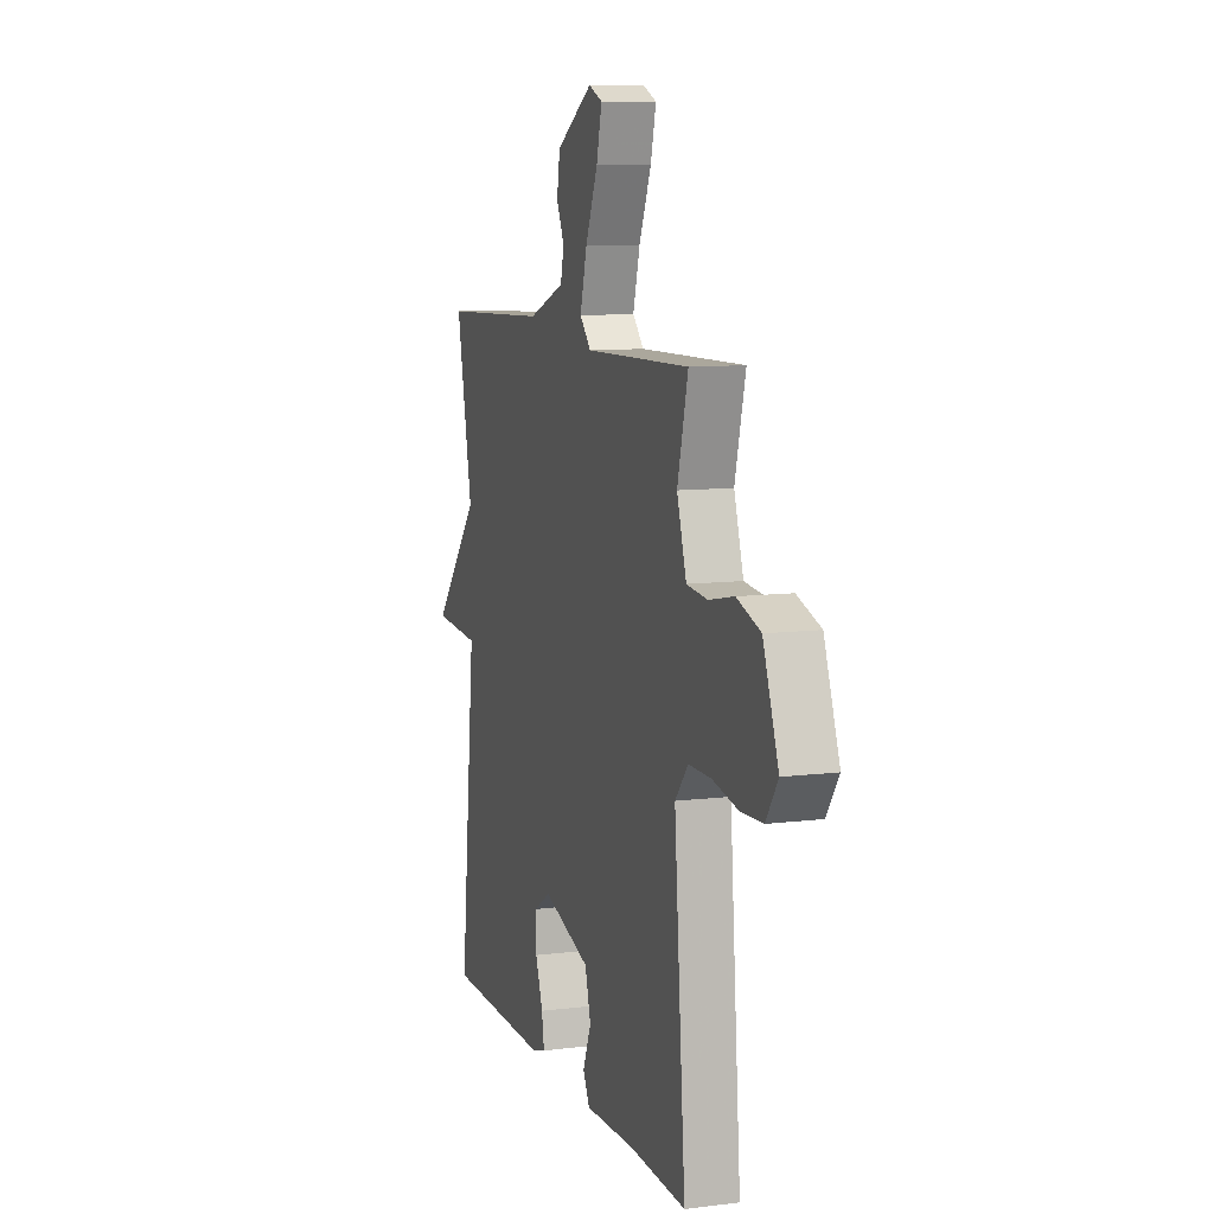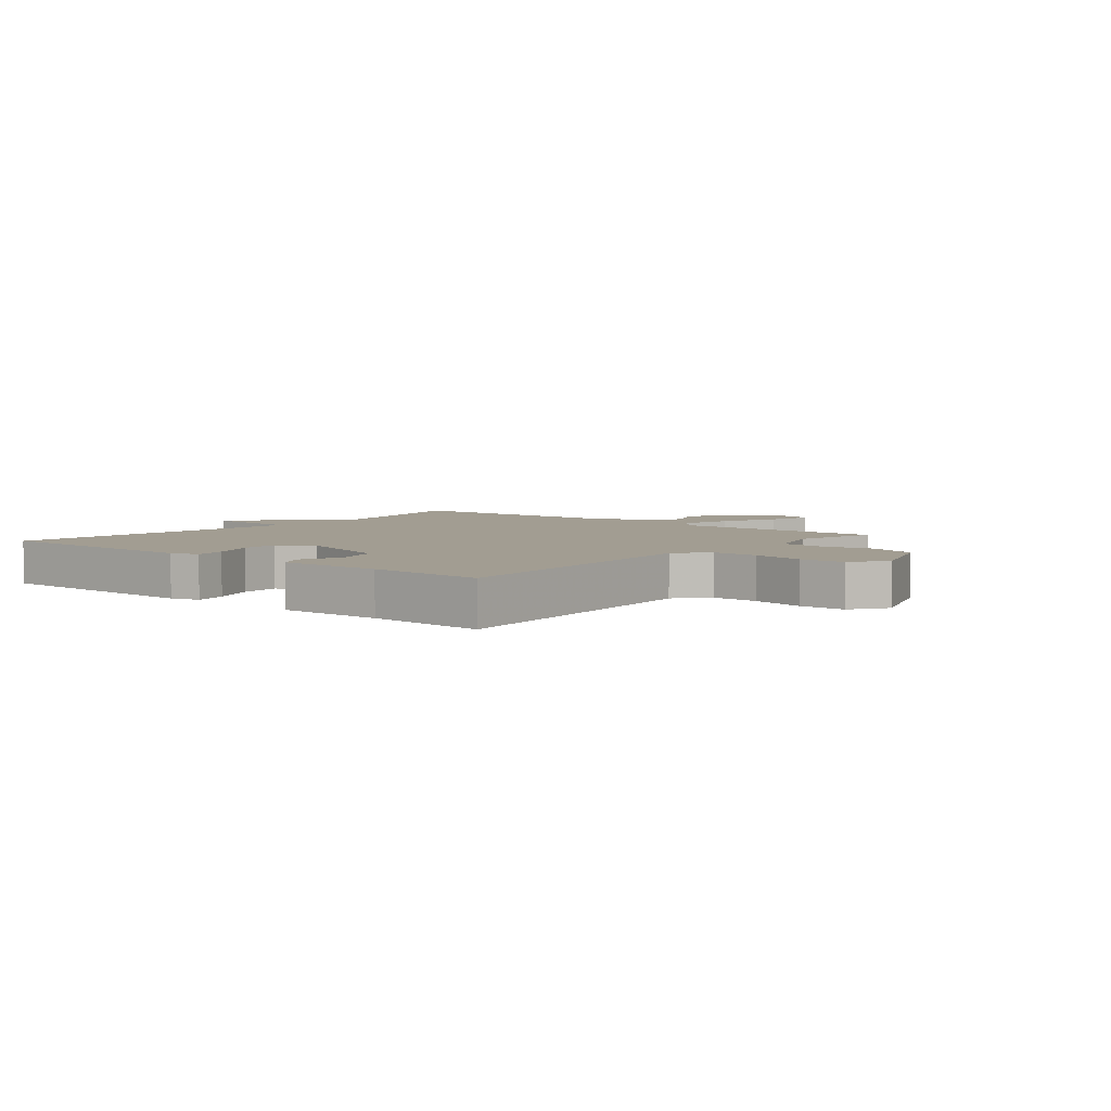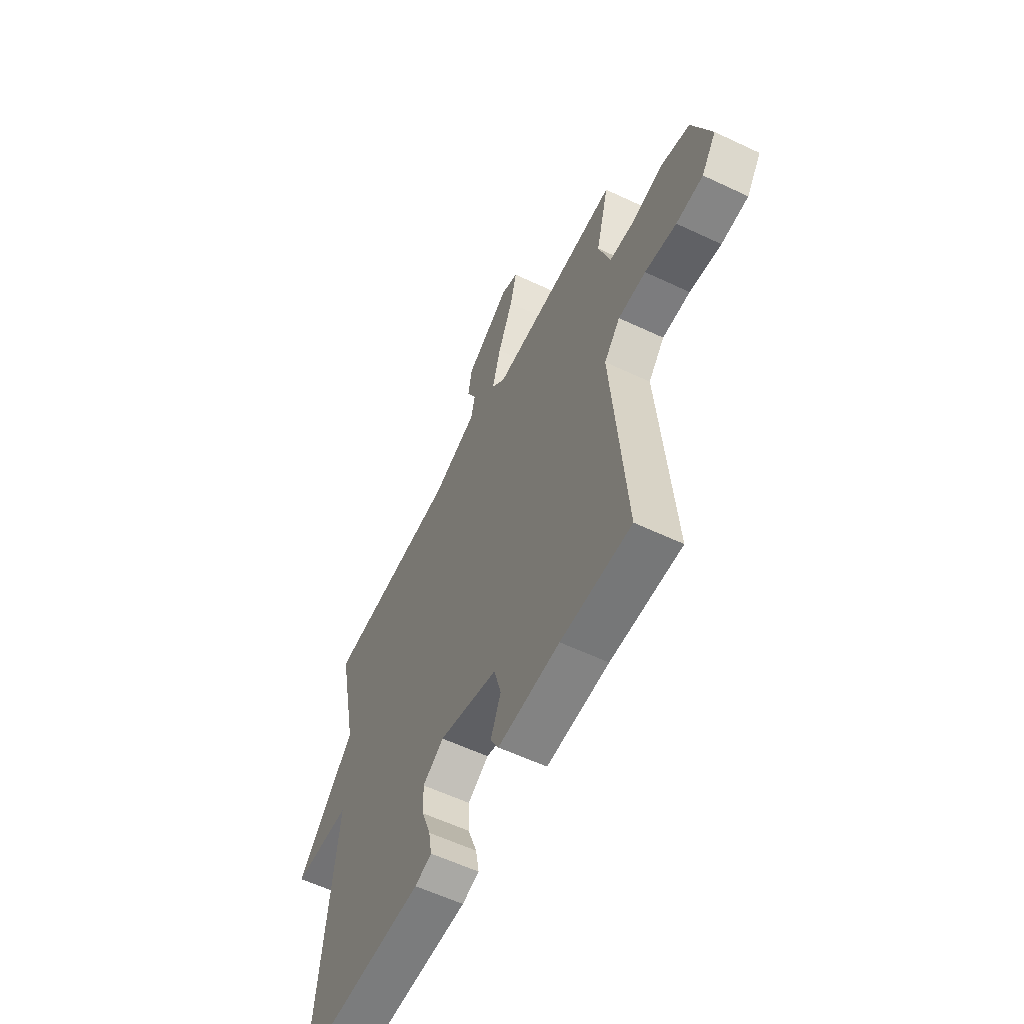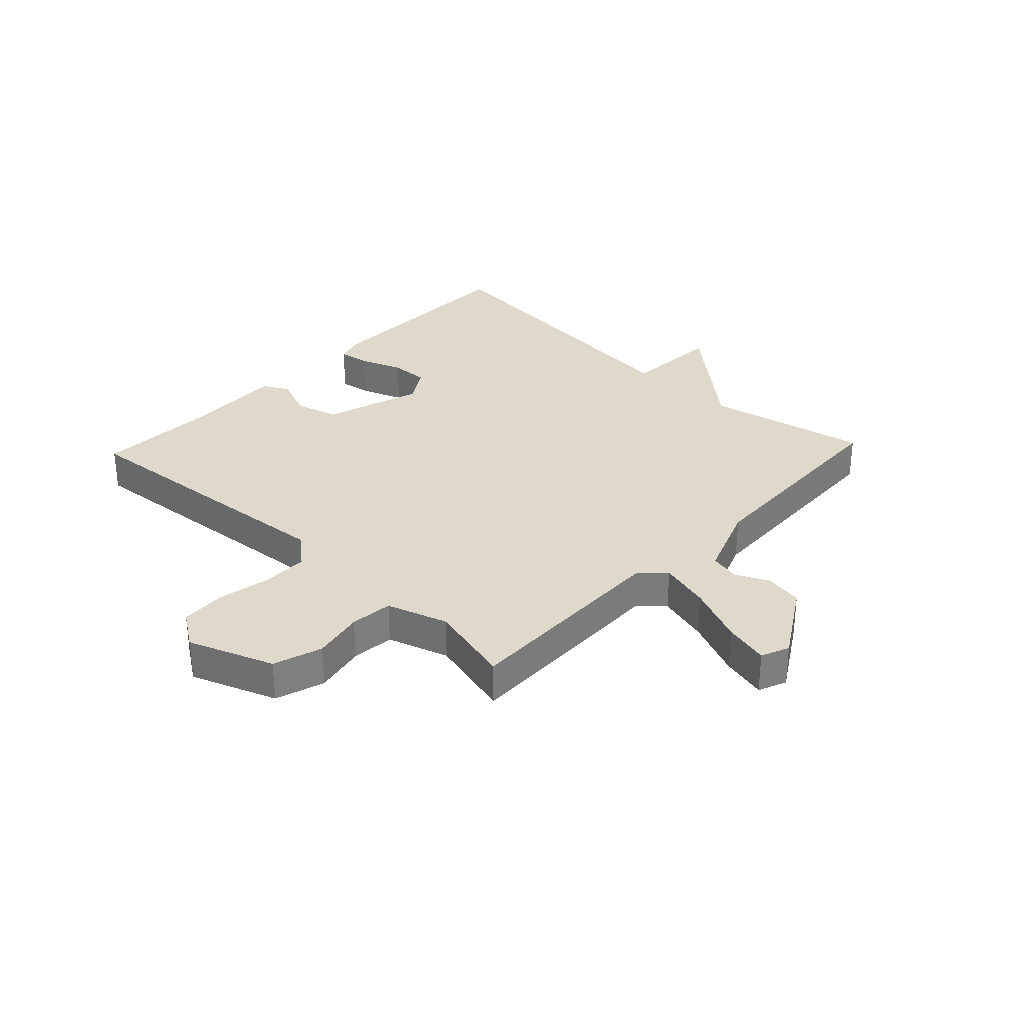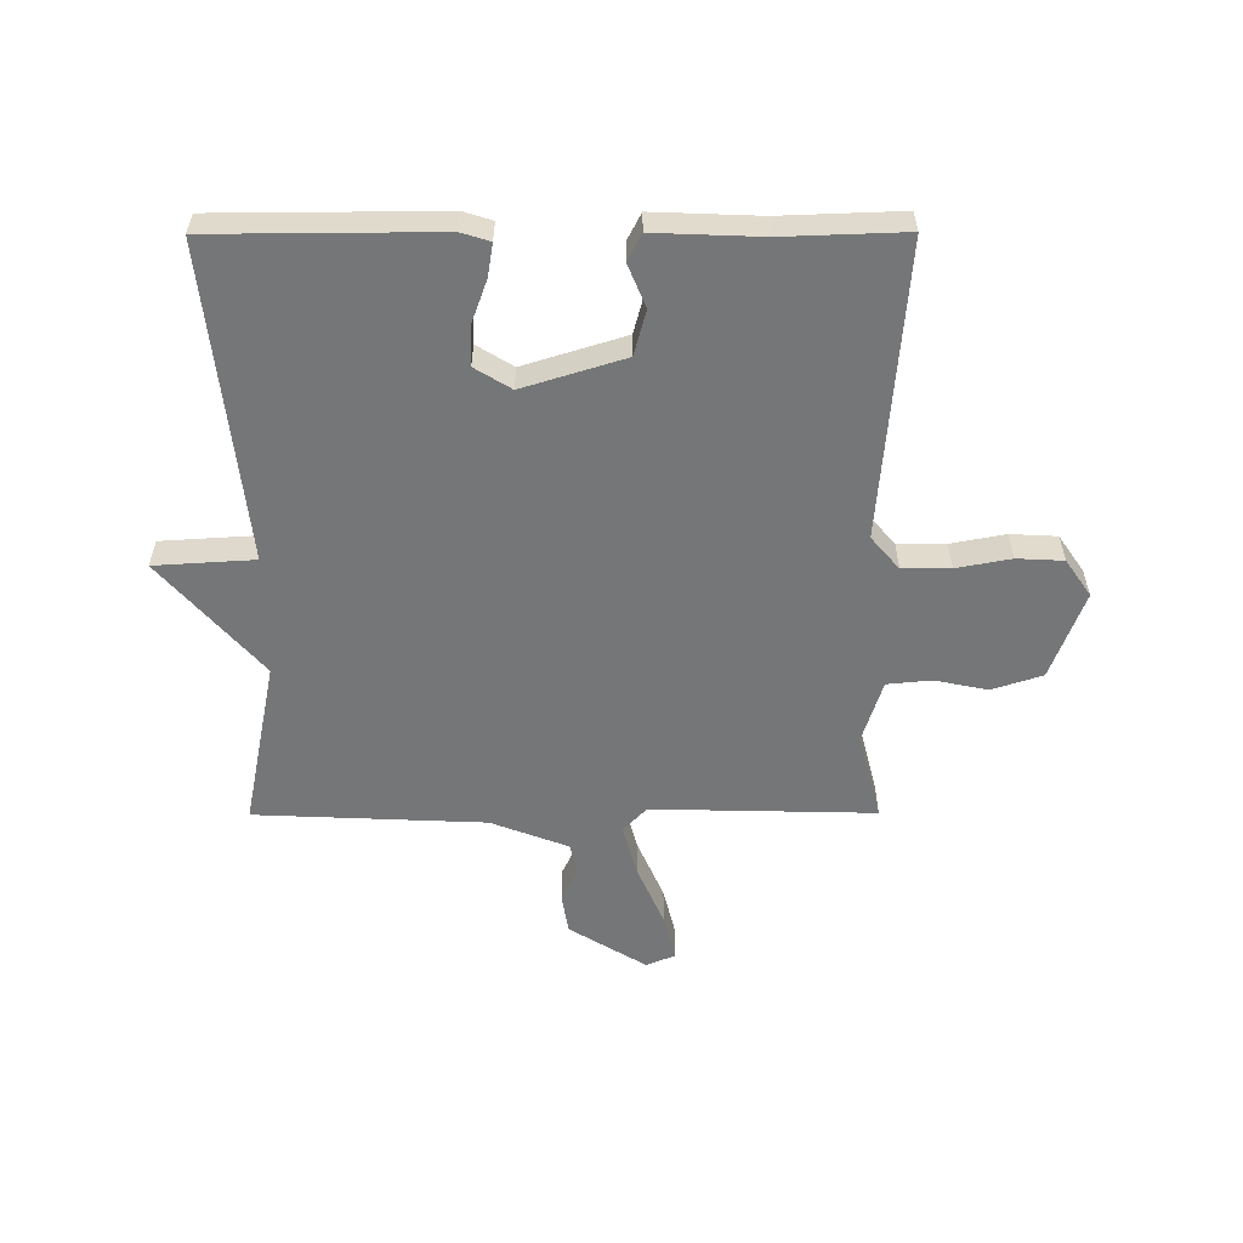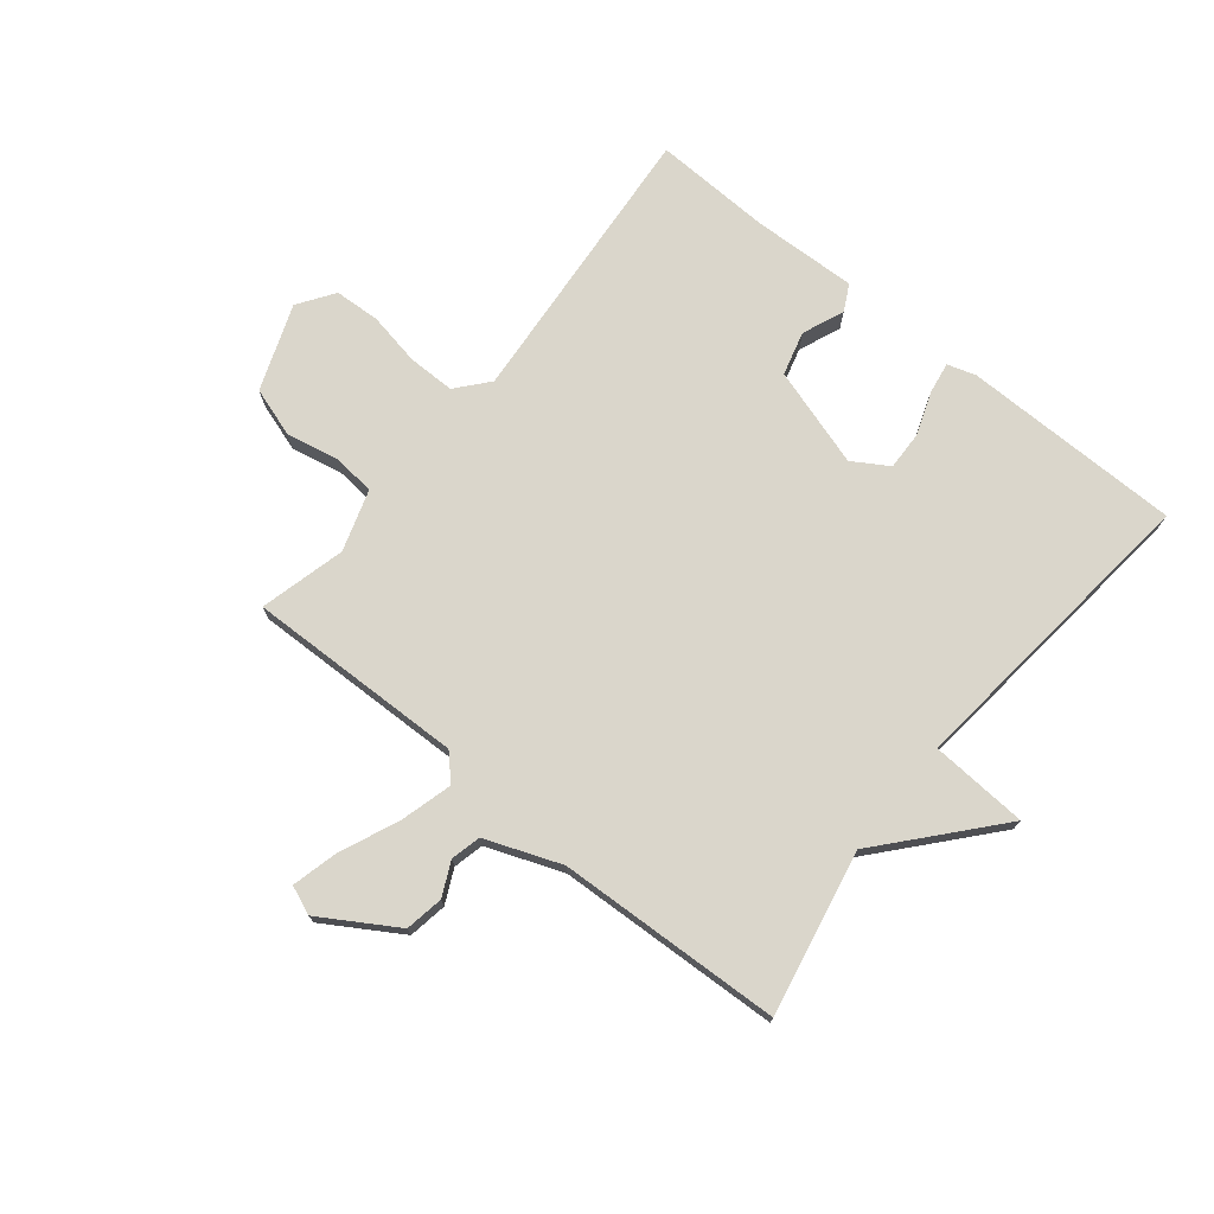
<metadata>
{"format":"obj","ext":"obj","renderer":"f3d","projection":"perspective","resolution":1024,"background":"white","views":[{"elev":9.6,"azim":-107.9,"up":"+Z"},{"elev":4.9,"azim":-140.3,"up":"+Y"},{"elev":-58.9,"azim":-116.0,"up":"+Z"},{"elev":31.7,"azim":-46.7,"up":"+Y"},{"elev":-56.7,"azim":-179.8,"up":"+Y"},{"elev":74.0,"azim":39.0,"up":"+Y"}]}
</metadata>
<code>
v 0.5 0.07 -0.5
v 0.129 0.07 -0.502
v 0.081 0.07 -0.487
v 0.09 0.07 -0.433
v 0.116 0.07 -0.361
v 0.118 0.07 -0.296
v 0.058 0.07 -0.259
v -0.11 0.07 -0.311
v -0.13 0.07 -0.385
v -0.101 0.07 -0.456
v -0.124 0.07 -0.5
v -0.3 0.07 -0.493
v -0.5 0.07 -0.5
v -0.46 0.07 -0.012
v -0.506 0.07 0.042
v -0.585 0.07 0.042
v -0.675 0.07 0.025
v -0.752 0.07 0.029
v -0.794 0.07 0.09
v -0.74 0.07 0.235
v -0.657 0.07 0.262
v -0.569 0.07 0.244
v -0.496 0.07 0.251
v -0.463 0.07 0.355
v -0.5 0.07 0.5
v -0.132 0.07 0.491
v -0.093 0.07 0.532
v -0.117 0.07 0.62
v -0.16 0.07 0.72
v -0.179 0.07 0.797
v -0.131 0.07 0.817
v -0.004 0.07 0.739
v 0.007 0.07 0.674
v -0.02 0.07 0.617
v -0.008 0.07 0.566
v 0.12 0.07 0.517
v 0.5 0.07 0.5
v 0.444 0.07 0.223
v 0.609 0.07 0.033
v 0.444 0.07 0.023
v 0.5 0 -0.5
v 0.129 0 -0.502
v 0.081 0 -0.487
v 0.09 0 -0.433
v 0.116 0 -0.361
v 0.118 0 -0.296
v 0.058 0 -0.259
v -0.11 0 -0.311
v -0.13 0 -0.385
v -0.101 0 -0.456
v -0.124 0 -0.5
v -0.3 0 -0.493
v -0.5 0 -0.5
v -0.46 0 -0.012
v -0.506 0 0.042
v -0.585 0 0.042
v -0.675 0 0.025
v -0.752 0 0.029
v -0.794 0 0.09
v -0.74 0 0.235
v -0.657 0 0.262
v -0.569 0 0.244
v -0.496 0 0.251
v -0.463 0 0.355
v -0.5 0 0.5
v -0.132 0 0.491
v -0.093 0 0.532
v -0.117 0 0.62
v -0.16 0 0.72
v -0.179 0 0.797
v -0.131 0 0.817
v -0.004 0 0.739
v 0.007 0 0.674
v -0.02 0 0.617
v -0.008 0 0.566
v 0.12 0 0.517
v 0.5 0 0.5
v 0.444 0 0.223
v 0.609 0 0.033
v 0.444 0 0.023
f 38 39 40
f 36 37 38
f 35 36 38 40
f 32 33 34
f 31 32 34
f 30 31 34
f 29 30 34
f 28 29 34
f 27 28 34 35
f 35 40 1
f 27 35 1
f 26 27 1
f 20 21 22
f 19 20 22
f 18 19 22
f 17 18 22
f 16 17 22
f 15 16 22 23
f 14 15 23 24
f 12 13 14
f 12 14 24
f 11 12 24
f 10 11 24
f 9 10 24
f 3 4 5
f 2 3 5
f 1 2 5
f 1 5 6
f 26 1 6 7
f 24 25 26
f 9 24 26
f 8 9 26
f 7 8 26
f 80 79 78
f 78 77 76
f 80 78 76 75
f 74 73 72
f 74 72 71
f 74 71 70
f 74 70 69
f 74 69 68
f 75 74 68 67
f 41 80 75
f 41 75 67
f 41 67 66
f 62 61 60
f 62 60 59
f 62 59 58
f 62 58 57
f 62 57 56
f 63 62 56 55
f 64 63 55 54
f 54 53 52
f 64 54 52
f 64 52 51
f 64 51 50
f 64 50 49
f 45 44 43
f 45 43 42
f 45 42 41
f 46 45 41
f 47 46 41 66
f 66 65 64
f 66 64 49
f 66 49 48
f 66 48 47
f 1 41 42 2
f 2 42 43 3
f 3 43 44 4
f 4 44 45 5
f 5 45 46 6
f 6 46 47 7
f 7 47 48 8
f 8 48 49 9
f 9 49 50 10
f 10 50 51 11
f 11 51 52 12
f 12 52 53 13
f 13 53 54 14
f 14 54 55 15
f 15 55 56 16
f 16 56 57 17
f 17 57 58 18
f 18 58 59 19
f 19 59 60 20
f 20 60 61 21
f 21 61 62 22
f 22 62 63 23
f 23 63 64 24
f 24 64 65 25
f 25 65 66 26
f 26 66 67 27
f 27 67 68 28
f 28 68 69 29
f 29 69 70 30
f 30 70 71 31
f 31 71 72 32
f 32 72 73 33
f 33 73 74 34
f 34 74 75 35
f 35 75 76 36
f 36 76 77 37
f 37 77 78 38
f 38 78 79 39
f 39 79 80 40
f 40 80 41 1

</code>
